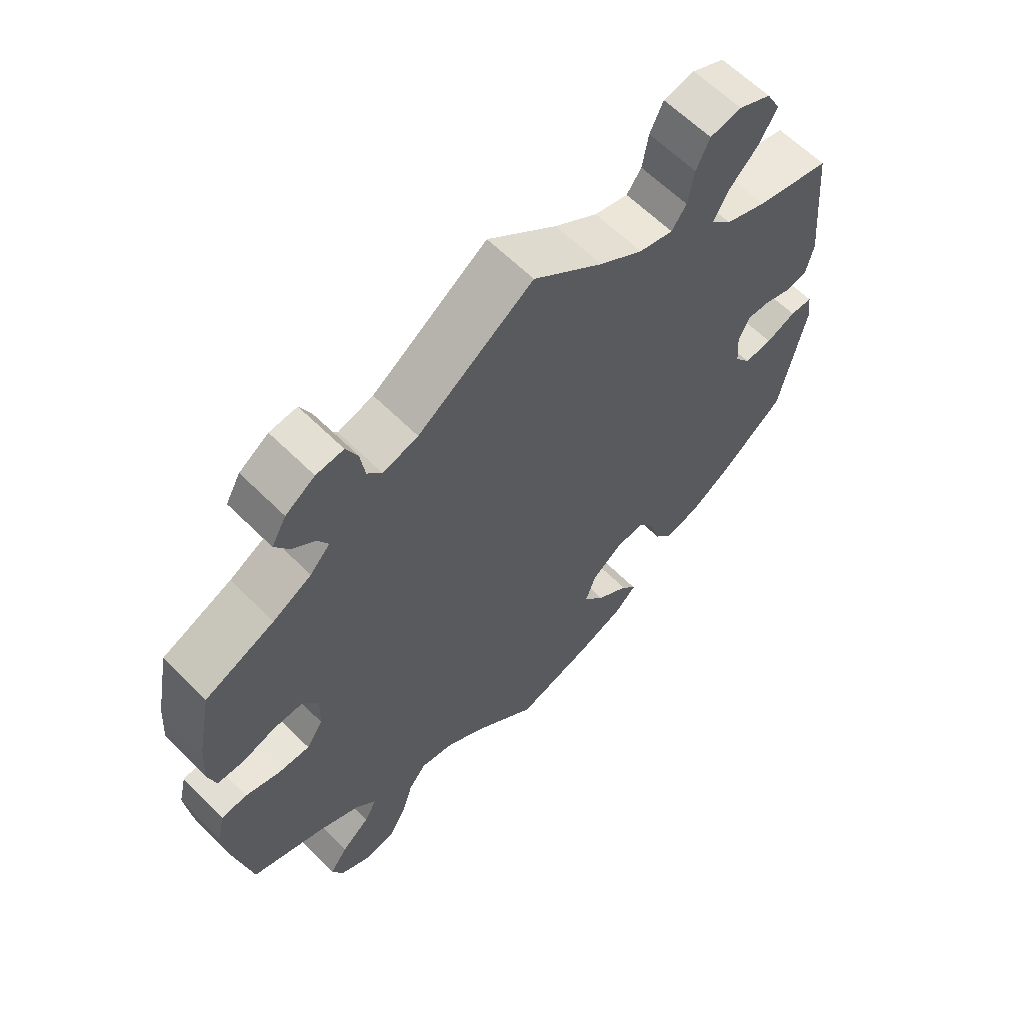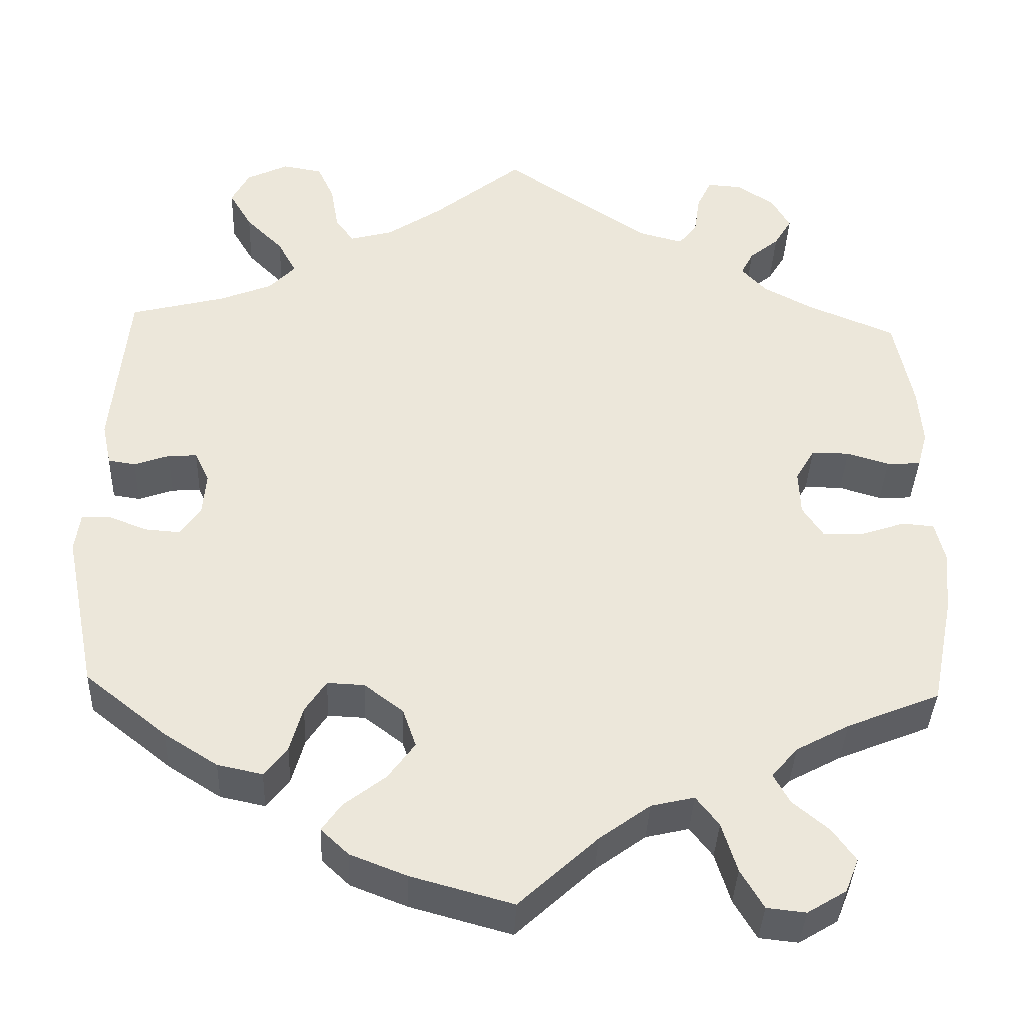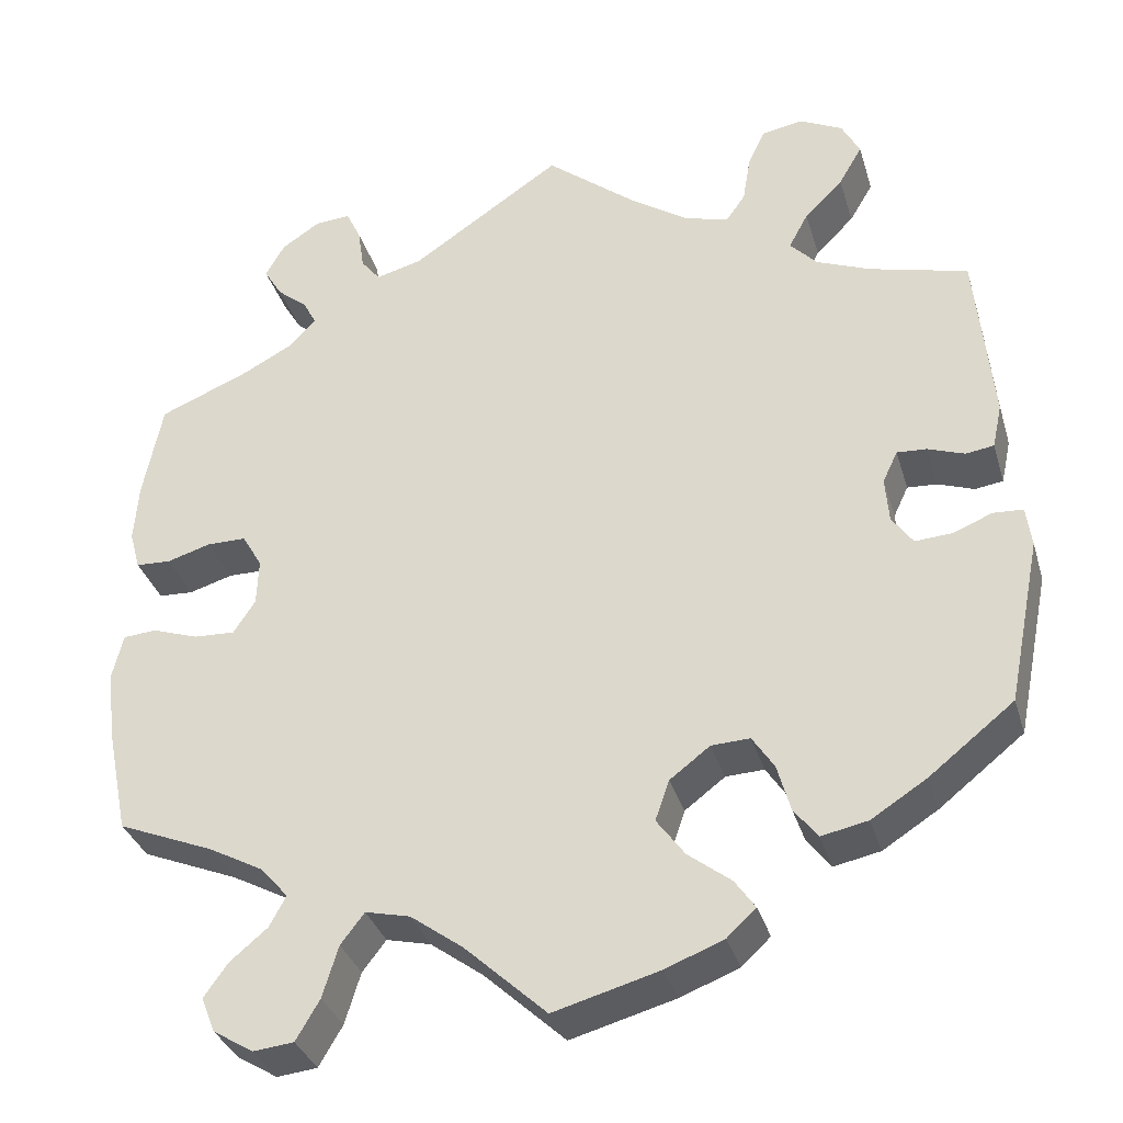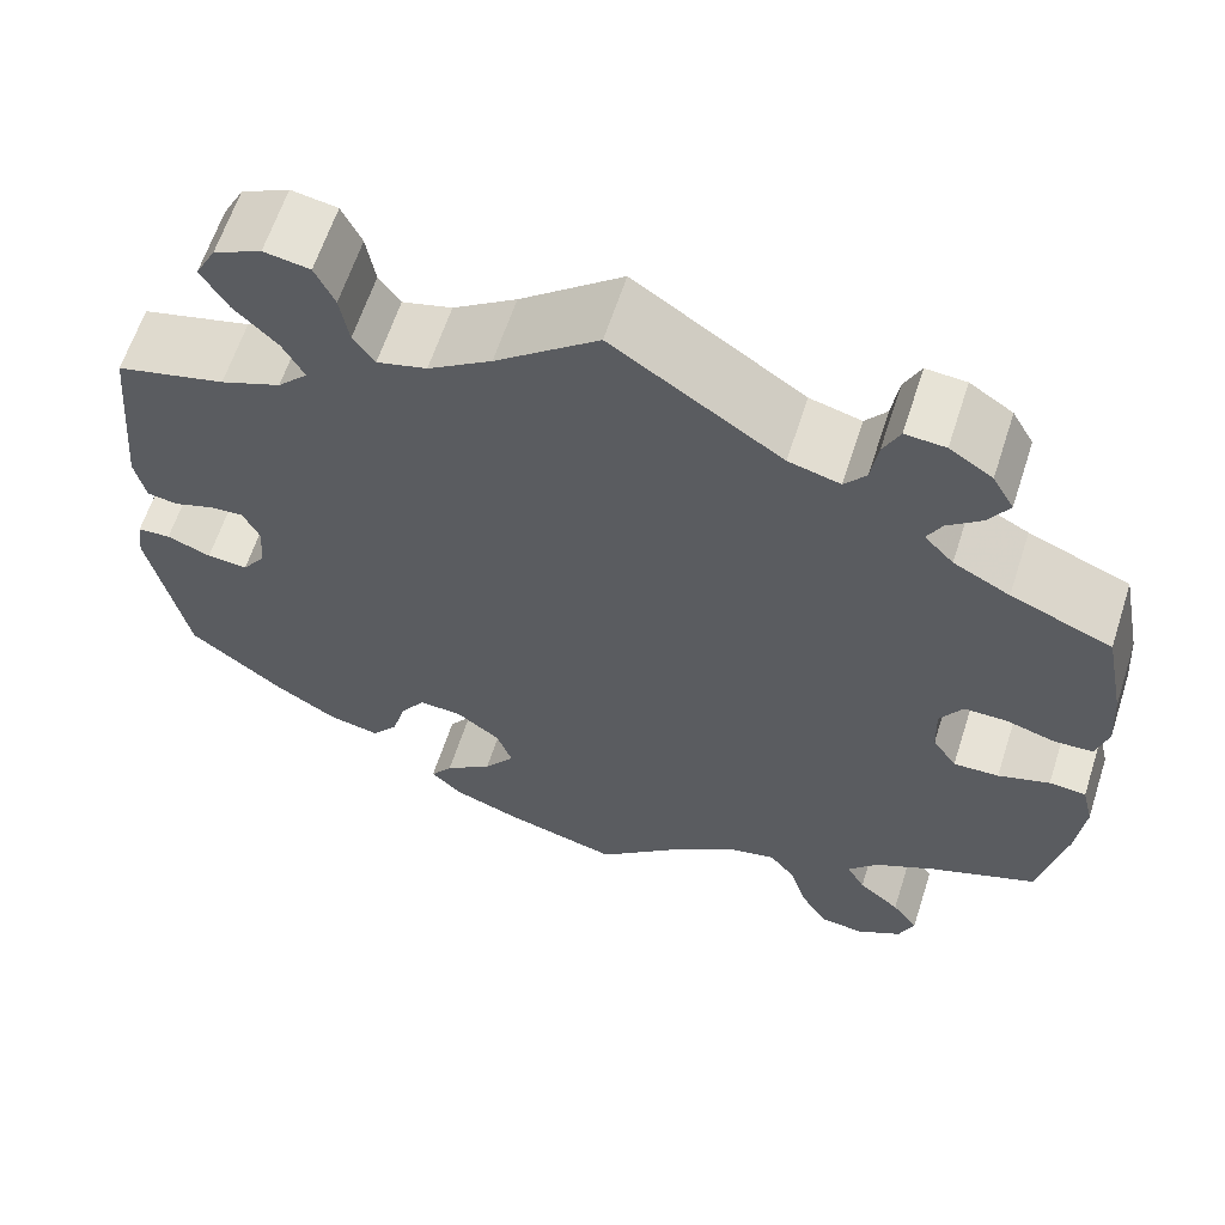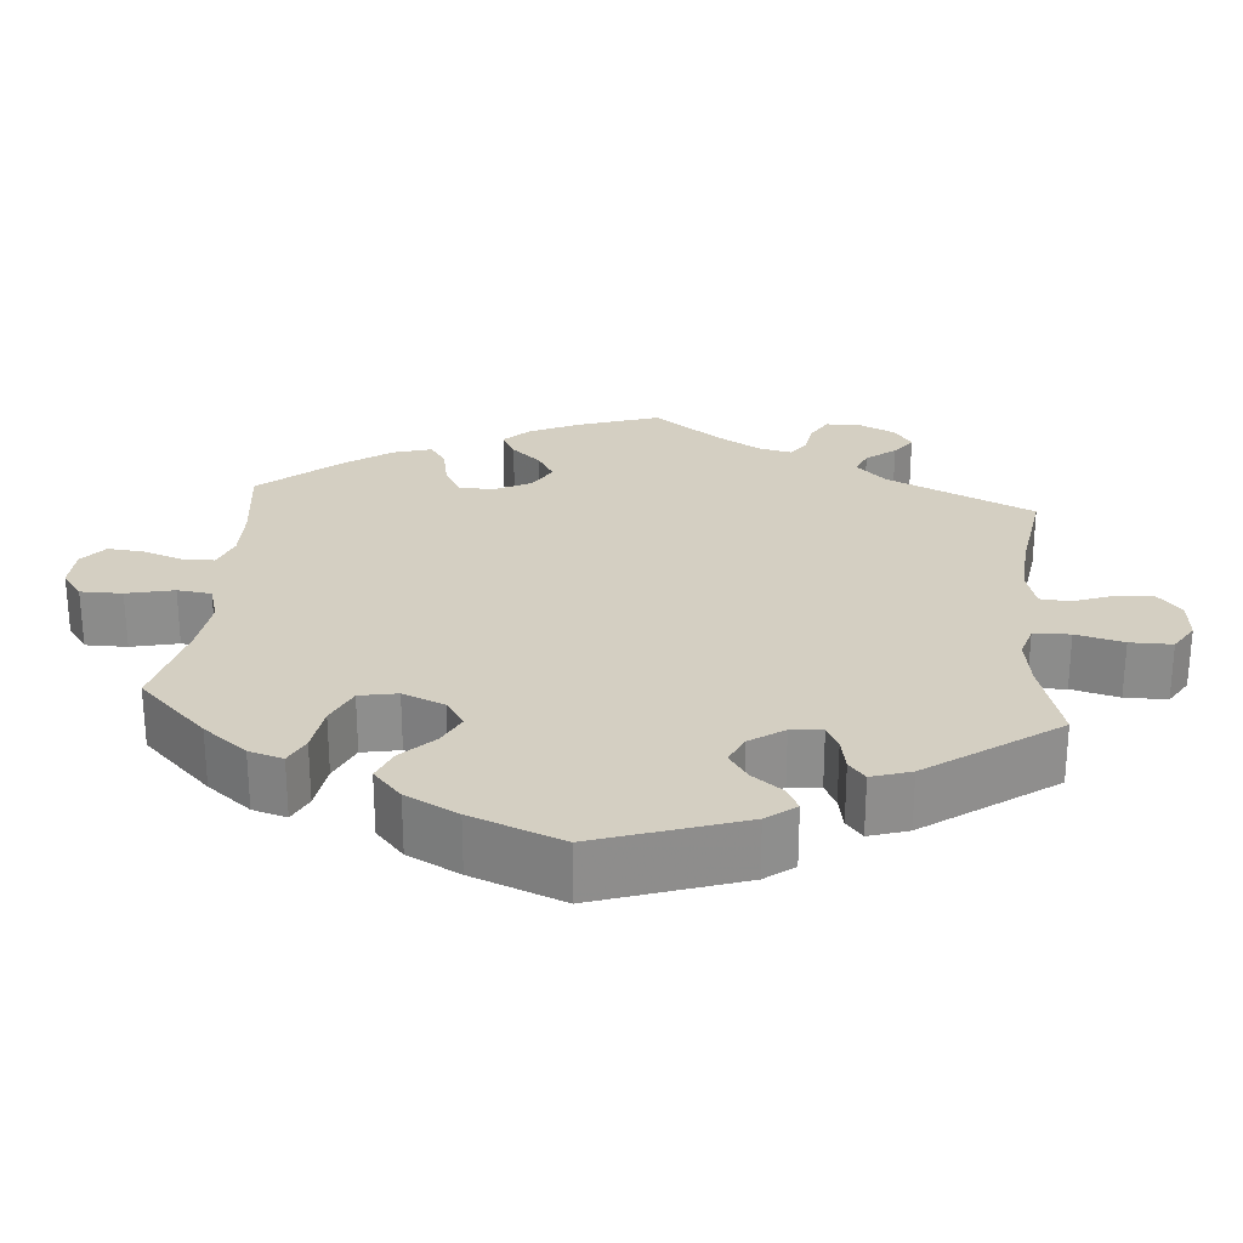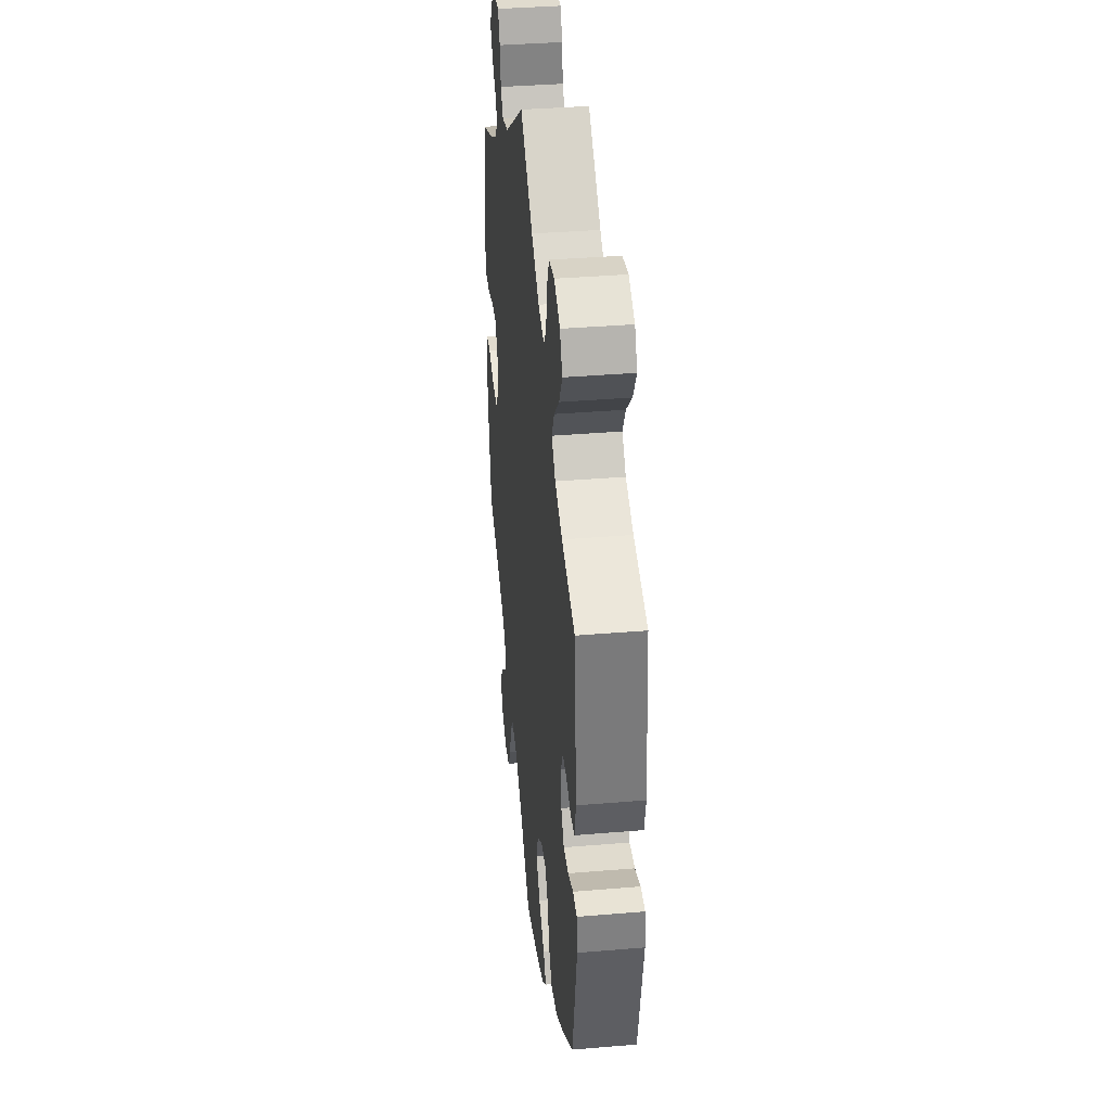
<metadata>
{"format":"obj","ext":"obj","renderer":"f3d","projection":"perspective","resolution":1024,"background":"white","views":[{"elev":62.6,"azim":135.1,"up":"+Z"},{"elev":-38.0,"azim":-2.3,"up":"+Z"},{"elev":-33.9,"azim":-164.1,"up":"+Z"},{"elev":62.5,"azim":17.9,"up":"+Z"},{"elev":25.5,"azim":-115.2,"up":"+Y"},{"elev":37.7,"azim":-96.1,"up":"+Z"}]}
</metadata>
<code>
v 0.173 0.07 0.461
v 0.226 0.07 0.447
v 0.248 0.07 0.475
v 0.255 0.07 0.523
v 0.272 0.07 0.559
v 0.313 0.07 0.556
v 0.357 0.07 0.527
v 0.379 0.07 0.488
v 0.358 0.07 0.453
v 0.323 0.07 0.424
v 0.308 0.07 0.395
v 0.338 0.07 0.363
v 0.396 0.07 0.332
v 0.5 0.07 0.289
v 0.522 0.07 0.178
v 0.527 0.07 0.11
v 0.515 0.07 0.066
v 0.475 0.07 0.064
v 0.425 0.07 0.079
v 0.38 0.07 0.079
v 0.357 0.07 0.04
v 0.359 0.07 -0.014
v 0.384 0.07 -0.052
v 0.431 0.07 -0.05
v 0.484 0.07 -0.032
v 0.522 0.07 -0.035
v 0.534 0.07 -0.085
v 0.526 0.07 -0.161
v 0.5 0.07 -0.289
v 0.39 0.07 -0.334
v 0.327 0.07 -0.368
v 0.296 0.07 -0.404
v 0.315 0.07 -0.439
v 0.358 0.07 -0.475
v 0.385 0.07 -0.513
v 0.369 0.07 -0.553
v 0.323 0.07 -0.581
v 0.277 0.07 -0.576
v 0.25 0.07 -0.53
v 0.232 0.07 -0.471
v 0.205 0.07 -0.436
v 0.154 0.07 -0.448
v 0.094 0.07 -0.492
v 0.001 0.07 -0.578
v -0.119 0.07 -0.545
v -0.186 0.07 -0.519
v -0.219 0.07 -0.488
v -0.196 0.07 -0.455
v -0.147 0.07 -0.417
v -0.115 0.07 -0.373
v -0.131 0.07 -0.327
v -0.177 0.07 -0.292
v -0.221 0.07 -0.29
v -0.246 0.07 -0.328
v -0.261 0.07 -0.382
v -0.288 0.07 -0.417
v -0.341 0.07 -0.406
v -0.404 0.07 -0.366
v -0.501 0.07 -0.289
v -0.539 0.07 -0.1
v -0.533 0.07 -0.054
v -0.499 0.07 -0.052
v -0.454 0.07 -0.07
v -0.412 0.07 -0.073
v -0.388 0.07 -0.039
v -0.384 0.07 0.013
v -0.401 0.07 0.049
v -0.435 0.07 0.047
v -0.477 0.07 0.032
v -0.509 0.07 0.037
v -0.52 0.07 0.088
v -0.501 0.07 0.289
v -0.389 0.07 0.318
v -0.327 0.07 0.343
v -0.296 0.07 0.376
v -0.318 0.07 0.417
v -0.362 0.07 0.461
v -0.389 0.07 0.507
v -0.368 0.07 0.547
v -0.319 0.07 0.571
v -0.272 0.07 0.563
v -0.252 0.07 0.52
v -0.243 0.07 0.466
v -0.221 0.07 0.435
v -0.17 0.07 0.449
v -0.105 0.07 0.493
v 0 0.07 0.578
v 0.173 0 0.461
v 0.226 0 0.447
v 0.248 0 0.475
v 0.255 0 0.523
v 0.272 0 0.559
v 0.313 0 0.556
v 0.357 0 0.527
v 0.379 0 0.488
v 0.358 0 0.453
v 0.323 0 0.424
v 0.308 0 0.395
v 0.338 0 0.363
v 0.396 0 0.332
v 0.5 0 0.289
v 0.522 0 0.178
v 0.527 0 0.11
v 0.515 0 0.066
v 0.475 0 0.064
v 0.425 0 0.079
v 0.38 0 0.079
v 0.357 0 0.04
v 0.359 0 -0.014
v 0.384 0 -0.052
v 0.431 0 -0.05
v 0.484 0 -0.032
v 0.522 0 -0.035
v 0.534 0 -0.085
v 0.526 0 -0.161
v 0.5 0 -0.289
v 0.39 0 -0.334
v 0.327 0 -0.368
v 0.296 0 -0.404
v 0.315 0 -0.439
v 0.358 0 -0.475
v 0.385 0 -0.513
v 0.369 0 -0.553
v 0.323 0 -0.581
v 0.277 0 -0.576
v 0.25 0 -0.53
v 0.232 0 -0.471
v 0.205 0 -0.436
v 0.154 0 -0.448
v 0.094 0 -0.492
v 0.001 0 -0.578
v -0.119 0 -0.545
v -0.186 0 -0.519
v -0.219 0 -0.488
v -0.196 0 -0.455
v -0.147 0 -0.417
v -0.115 0 -0.373
v -0.131 0 -0.327
v -0.177 0 -0.292
v -0.221 0 -0.29
v -0.246 0 -0.328
v -0.261 0 -0.382
v -0.288 0 -0.417
v -0.341 0 -0.406
v -0.404 0 -0.366
v -0.501 0 -0.289
v -0.539 0 -0.1
v -0.533 0 -0.054
v -0.499 0 -0.052
v -0.454 0 -0.07
v -0.412 0 -0.073
v -0.388 0 -0.039
v -0.384 0 0.013
v -0.401 0 0.049
v -0.435 0 0.047
v -0.477 0 0.032
v -0.509 0 0.037
v -0.52 0 0.088
v -0.501 0 0.289
v -0.389 0 0.318
v -0.327 0 0.343
v -0.296 0 0.376
v -0.318 0 0.417
v -0.362 0 0.461
v -0.389 0 0.507
v -0.368 0 0.547
v -0.319 0 0.571
v -0.272 0 0.563
v -0.252 0 0.52
v -0.243 0 0.466
v -0.221 0 0.435
v -0.17 0 0.449
v -0.105 0 0.493
v 0 0 0.578
f 86 87 1
f 85 86 1 2
f 84 85 2
f 80 81 82 83
f 80 83 84
f 79 80 84
f 76 77 78 79
f 75 76 79 84
f 74 75 84 2
f 70 71 72 73
f 68 69 70 73
f 67 68 73 74
f 66 67 74 2
f 60 61 62 63
f 60 63 64
f 59 60 64
f 58 59 64 65
f 54 55 56 57
f 53 54 57 58
f 46 47 48 49
f 46 49 50
f 43 44 45 46
f 42 43 46 50
f 41 42 50 51
f 37 38 39 40
f 37 40 41
f 36 37 41
f 33 34 35 36
f 32 33 36 41
f 31 32 41 51
f 27 28 29 30
f 24 25 26 27
f 23 24 27 30
f 22 23 30 31
f 16 17 18 19
f 16 19 20
f 13 14 15 16
f 12 13 16 20
f 11 12 20 21
f 7 8 9 10
f 7 10 11
f 6 7 11
f 3 4 5 6
f 2 3 6 11
f 53 58 65 66
f 52 53 66 2
f 22 31 51 52
f 21 22 52
f 2 11 21 52
f 88 174 173
f 89 88 173 172
f 89 172 171
f 170 169 168 167
f 171 170 167
f 171 167 166
f 166 165 164 163
f 171 166 163 162
f 89 171 162 161
f 160 159 158 157
f 160 157 156 155
f 161 160 155 154
f 89 161 154 153
f 150 149 148 147
f 151 150 147
f 151 147 146
f 152 151 146 145
f 144 143 142 141
f 145 144 141 140
f 136 135 134 133
f 137 136 133
f 133 132 131 130
f 137 133 130 129
f 138 137 129 128
f 127 126 125 124
f 128 127 124
f 128 124 123
f 123 122 121 120
f 128 123 120 119
f 138 128 119 118
f 117 116 115 114
f 114 113 112 111
f 117 114 111 110
f 118 117 110 109
f 106 105 104 103
f 107 106 103
f 103 102 101 100
f 107 103 100 99
f 108 107 99 98
f 97 96 95 94
f 98 97 94
f 98 94 93
f 93 92 91 90
f 98 93 90 89
f 153 152 145 140
f 89 153 140 139
f 139 138 118 109
f 139 109 108
f 139 108 98 89
f 1 88 89 2
f 2 89 90 3
f 3 90 91 4
f 4 91 92 5
f 5 92 93 6
f 6 93 94 7
f 7 94 95 8
f 8 95 96 9
f 9 96 97 10
f 10 97 98 11
f 11 98 99 12
f 12 99 100 13
f 13 100 101 14
f 14 101 102 15
f 15 102 103 16
f 16 103 104 17
f 17 104 105 18
f 18 105 106 19
f 19 106 107 20
f 20 107 108 21
f 21 108 109 22
f 22 109 110 23
f 23 110 111 24
f 24 111 112 25
f 25 112 113 26
f 26 113 114 27
f 27 114 115 28
f 28 115 116 29
f 29 116 117 30
f 30 117 118 31
f 31 118 119 32
f 32 119 120 33
f 33 120 121 34
f 34 121 122 35
f 35 122 123 36
f 36 123 124 37
f 37 124 125 38
f 38 125 126 39
f 39 126 127 40
f 40 127 128 41
f 41 128 129 42
f 42 129 130 43
f 43 130 131 44
f 44 131 132 45
f 45 132 133 46
f 46 133 134 47
f 47 134 135 48
f 48 135 136 49
f 49 136 137 50
f 50 137 138 51
f 51 138 139 52
f 52 139 140 53
f 53 140 141 54
f 54 141 142 55
f 55 142 143 56
f 56 143 144 57
f 57 144 145 58
f 58 145 146 59
f 59 146 147 60
f 60 147 148 61
f 61 148 149 62
f 62 149 150 63
f 63 150 151 64
f 64 151 152 65
f 65 152 153 66
f 66 153 154 67
f 67 154 155 68
f 68 155 156 69
f 69 156 157 70
f 70 157 158 71
f 71 158 159 72
f 72 159 160 73
f 73 160 161 74
f 74 161 162 75
f 75 162 163 76
f 76 163 164 77
f 77 164 165 78
f 78 165 166 79
f 79 166 167 80
f 80 167 168 81
f 81 168 169 82
f 82 169 170 83
f 83 170 171 84
f 84 171 172 85
f 85 172 173 86
f 86 173 174 87
f 87 174 88 1

</code>
